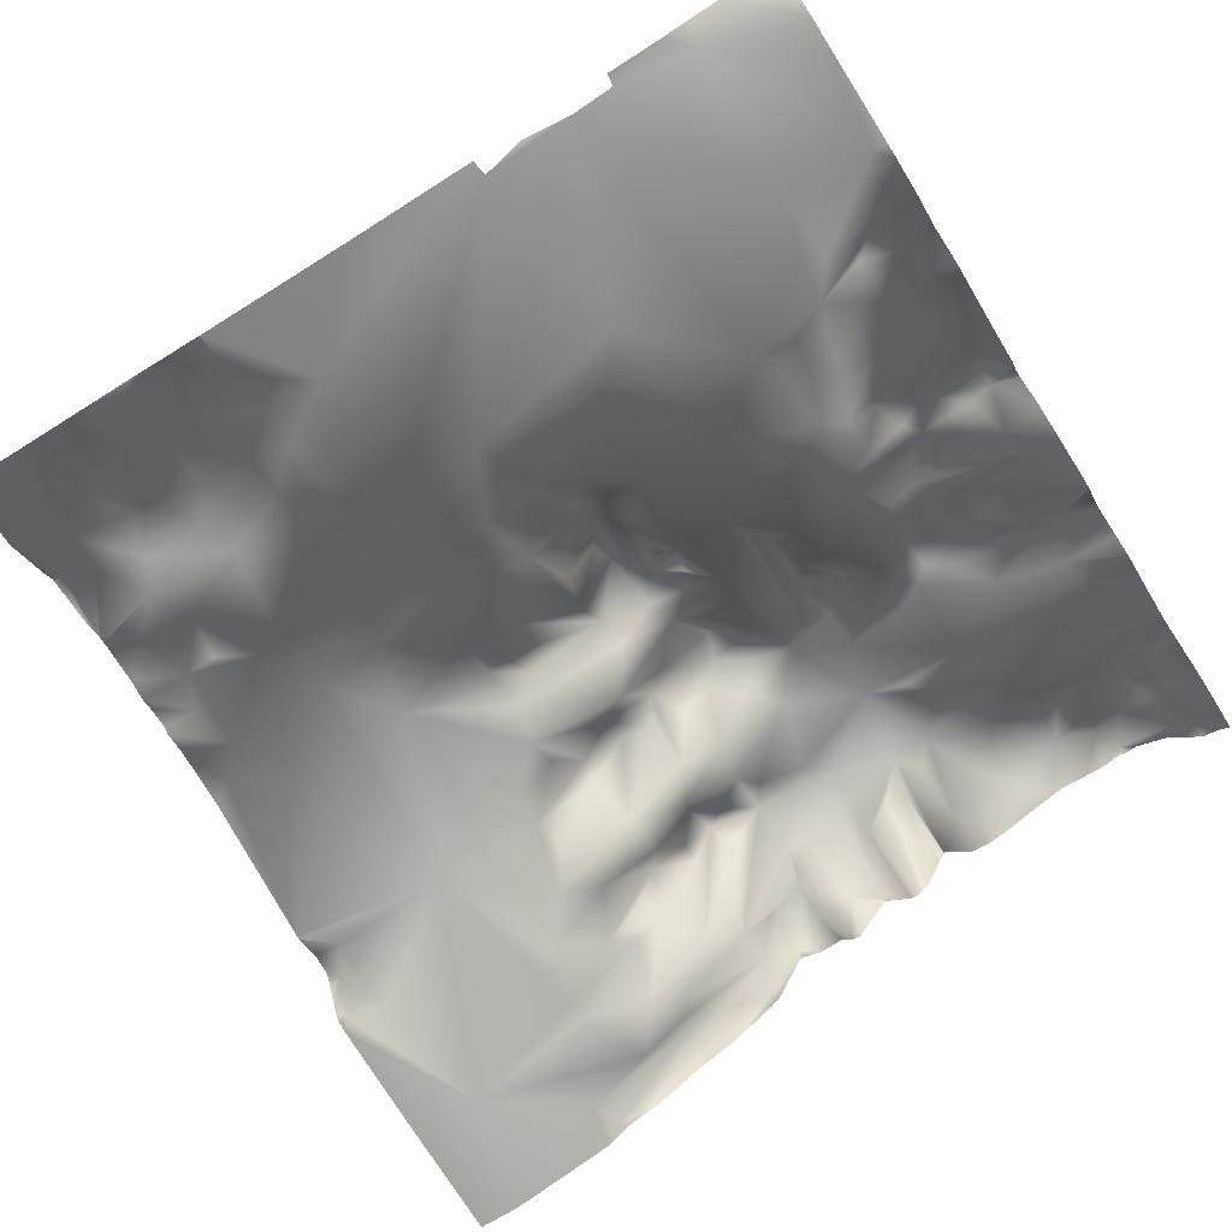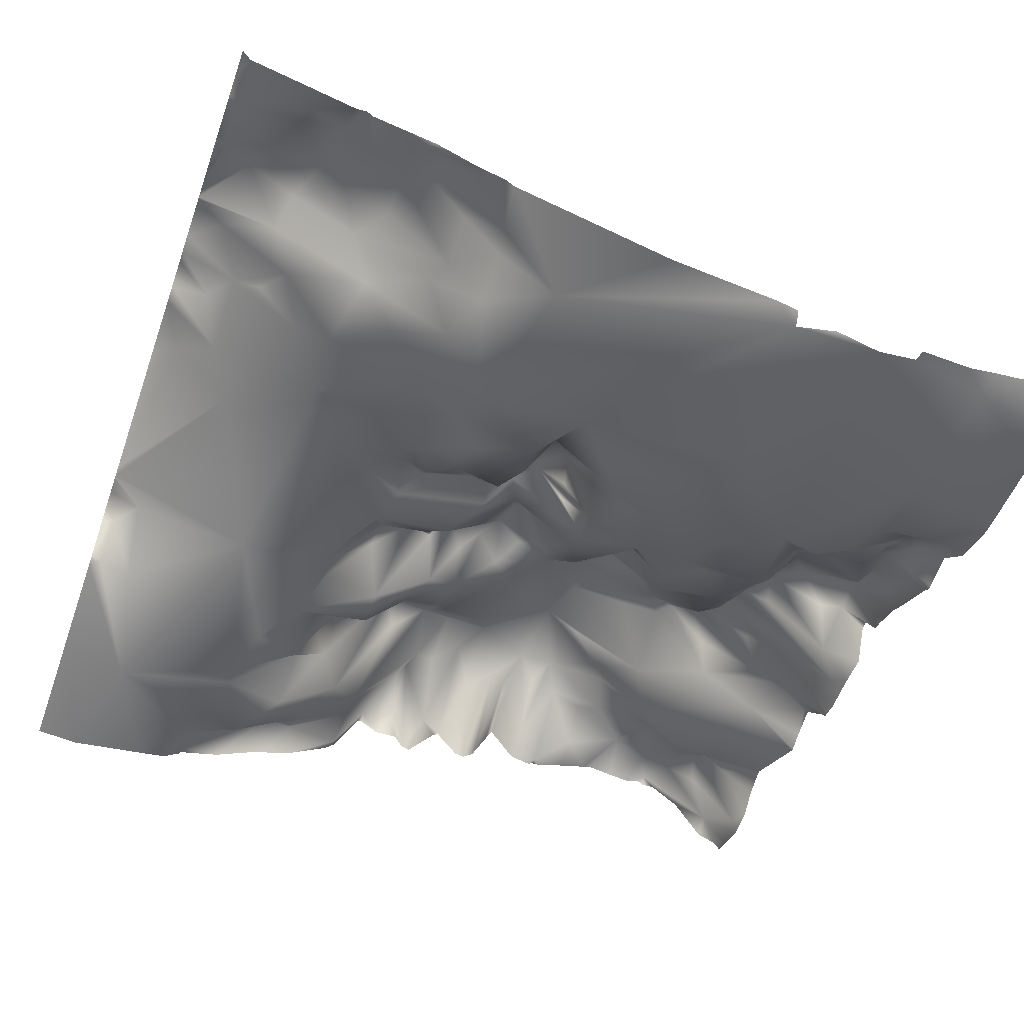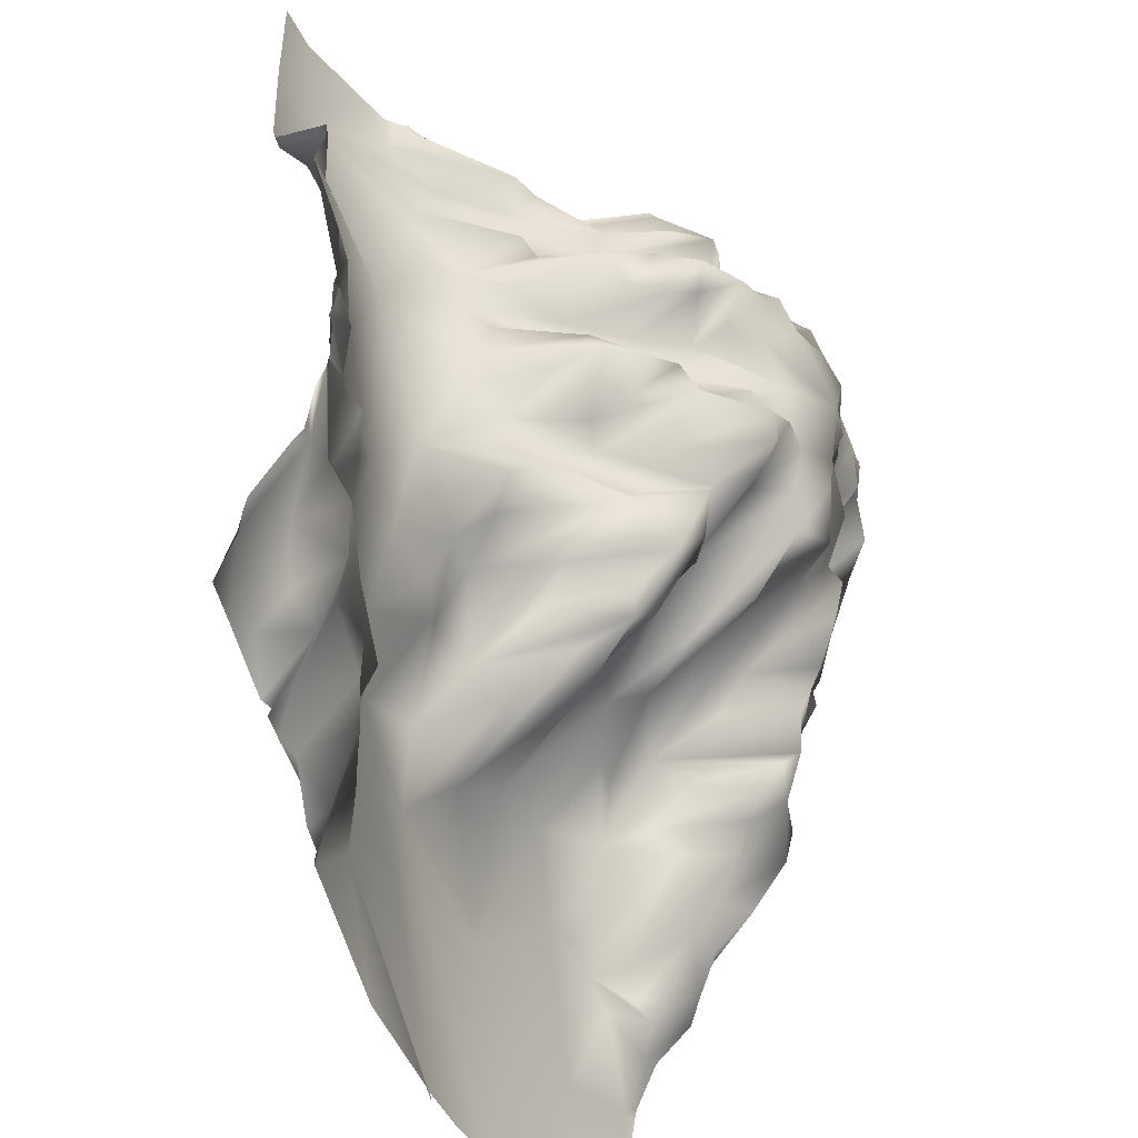
<metadata>
{"format":"obj","ext":"obj","renderer":"f3d","projection":"perspective","resolution":1024,"background":"white","views":[{"elev":-75.7,"azim":-147.3,"up":"+Y"},{"elev":-58.3,"azim":160.7,"up":"+Y"},{"elev":-50.9,"azim":121.1,"up":"+Z"}]}
</metadata>
<code>
o lod_1_216_Cube.216
v 156.2 16.97 1135
v 154.4 20.14 1142
v 175.3 13.05 1118
v 188.2 15.6 1089
v 187.8 26.58 1084
v 183.1 24.21 1077
v 180.8 17.07 1091
v 156.3 18.9 1075
v 148.1 20.06 1117
v 148 19.24 1113
v 141.8 21.3 1132
v 133.7 24.32 1122
v 134.1 35.87 1138
v 126.9 36.97 1139
v 130.4 30.31 1132
v 129.4 30.62 1129
v 112.5 45.64 1136
v 113.1 41.48 1127
v 114.2 39.18 1141
v 100.1 66.38 1133
v 107.3 59.69 1132
v 97.32 63.64 1123
v 98.65 66.67 1129
v 92.61 64.31 1124
v 98.62 57.5 1141
v 106.8 55.94 1142
v 90.32 54.35 1137
v 181.7 31.44 983.1
v 183.6 34.74 1001
v 172.1 22.06 992.2
v 166.8 18.32 1001
v 177.3 29.06 1011
v 171.1 29.31 1011
v 182.3 33.87 1020
v 177.2 25.04 1028
v 185.7 34.26 1036
v 170.7 24.06 1039
v 142.1 20.12 1041
v 134 26.92 1078
v 132.6 23.91 1070
v 137.4 23.97 1093
v 132.6 31.02 1085
v 126 40.49 1071
v 152 17.47 1027
v 160.9 21.33 1015
v 137.6 13.2 1025
v 132.7 4.767 1010
v 153 14.72 1011
v 141.1 8.154 1001
v 149.7 10.51 993
v 129.7 -0.725 993.7
v 118.2 -4.984 1005
v 126.1 -7.798 979.9
v 112 -10.61 972.1
v 136.2 11.02 987.6
v 155.1 19.98 986.4
v 170.4 28.48 986.1
v 160.8 19.57 975.2
v 166.9 26.17 976.5
v 149.6 17.66 978.2
v 149 17.17 968.6
v 134.9 0.6743 977.9
v 141.7 12.38 965.9
v 125.1 -0.07198 971.6
v 134.5 6.87 968.6
v 149.1 5.179 955.2
v 157.6 9.826 962.1
v 164.9 19.84 963
v 134.3 2.037 956.9
v 173.5 19.96 964
v 179.1 22.96 974.3
v 172.9 13.14 958.3
v 188.2 19.94 964.9
v 126.9 -5.527 963.3
v 63.98 -23.26 956.3
v 55.18 -22.98 954.6
v 188.2 32.64 980.5
v 19.77 -22.99 958.3
v 36.37 -22.21 955.6
v 45.18 -23.75 955.8
v 95.15 -11.43 998.8
v 60.24 -17.05 993.3
v 94.85 13.07 1019
v 102 -5.515 1013
v 100.3 6.481 1025
v 81.73 -7.741 1016
v 71.64 -4.71 1022
v 41.52 -11.29 1013
v 20.9 -18.48 986.6
v 25.64 -11.25 1011
v 32.97 -11.55 1014
v 55.89 -4.686 1025
v 19.85 -9.798 1004
v 11.25 -4.295 1005
v 4.764 -9.809 1002
v 15.5 -6.02 1008
v 5.064 4.544 1013
v 2.993 -15.52 991.4
v 8.53 10.83 1020
v 14.84 8.444 1021
v 19.23 -7.087 1015
v 33.95 0.07224 1021
v 30.22 13.45 1029
v 11.01 12.86 1032
v 6.254 18.78 1030
v 6.061 27.66 1040
v 17.78 34.52 1045
v 5.406 29.56 1049
v 23.05 27.78 1038
v 22.35 24.69 1031
v 33.44 9.194 1036
v 27.42 31.79 1041
v 33.31 19.85 1045
v 25.41 37.9 1049
v 38 0.1351 1032
v 41.19 13.87 1048
v 22.48 40.93 1053
v 10.89 29.15 1050
v 8.329 19.85 1057
v 20.03 40.24 1061
v 28.59 44.66 1058
v 29.07 47.67 1063
v 2.809 18.4 1065
v 14.25 34.39 1070
v 20.96 39.31 1069
v 19.65 45.89 1076
v 14.97 37.93 1081
v 34.46 57.93 1077
v 27.86 52.12 1086
v 28.94 50.46 1069
v 37.58 35.84 1067
v 37.15 61.33 1083
v 35.76 28 1059
v 45.53 30.13 1057
v 52.05 34.31 1063
v 54.89 21.5 1052
v 49.05 8.522 1038
v 54.55 9.143 1038
v 64.29 17.51 1043
v 63.68 38.86 1053
v 60.25 50.93 1060
v 57.56 45.87 1065
v 66.53 65 1081
v 53.51 66.26 1076
v 45.62 54.06 1077
v 63.07 63.61 1072
v 61.43 71.24 1083
v 72.28 70.05 1085
v 61.09 72.17 1093
v 47.72 68.11 1091
v 40.85 59.84 1085
v 40.56 52.94 1101
v 26.18 44.42 1090
v 7.526 39.24 1083
v 12 36.2 1091
v 10.27 37.61 1103
v 0.7767 31.48 1084
v 76.72 58.98 1074
v 80.97 71.72 1083
v 74.6 43.12 1062
v 74.32 34.25 1055
v 77.03 22.21 1042
v 80.65 47.73 1053
v 87.87 53.79 1049
v 82.27 42.62 1046
v 81.04 20.13 1031
v 84.44 40.31 1037
v 89.7 38.06 1032
v 92.72 50.43 1043
v 93.23 39.99 1036
v 82.25 21.51 1025
v 92.51 27.95 1026
v 98.9 22.2 1035
v 100.7 28 1044
v 101 45.74 1052
v 92.12 57.68 1057
v 99.48 42.56 1058
v 118.6 36.09 1051
v 89.51 56.75 1062
v 106 39.12 1067
v 86.01 70.94 1072
v 83.91 65.92 1068
v 97.22 50.27 1069
v 103.4 62.15 1075
v 88.34 71.65 1078
v 98.66 56.85 1082
v 92.56 68.83 1083
v 86.26 64.6 1087
v 80.56 71.61 1096
v 104.3 49.4 1089
v 111.4 40.93 1070
v 106.8 59.72 1082
v 113.6 56.54 1079
v 118.5 34.94 1090
v 122.4 47.49 1082
v 121.6 49.51 1077
v 125.5 29.07 1063
v 144.8 20.53 1101
v 131.1 34.26 1099
v 118.1 38 1099
v 134.8 24.6 1107
v 123.4 53.02 1107
v 128.9 40.26 1109
v 132.3 36.84 1115
v 125.3 37.71 1113
v 119.6 36.58 1122
v 106.9 62.75 1115
v 115.4 59.25 1113
v 98.51 72.14 1114
v 109.8 68.01 1111
v 105.2 64.63 1107
v 114.5 52.92 1107
v 108.3 49.23 1097
v 110.5 61.45 1102
v 96.32 55.44 1092
v 97.4 57.84 1101
v 91.29 65.59 1096
v 64.59 76.24 1105
v 94.51 64.47 1107
v 84.82 69.37 1110
v 55.87 73.34 1107
v 48.64 65.57 1111
v 35.52 50.73 1111
v 45.08 67.2 1116
v 20.74 46.51 1119
v 58.27 75.43 1121
v 62.27 70.36 1125
v 66.8 75.65 1122
v 73.64 69.24 1128
v 80.2 67.15 1131
v 80.07 75.22 1116
v 91.19 73.51 1115
v 84.85 73.97 1123
v 84.49 59.17 1143
v 68.98 74.02 1131
v 73.38 55.04 1143
v 61.57 62.22 1137
v 54.76 71.47 1128
v 43.69 61.68 1122
v 32 56.26 1119
v 15.36 43.78 1115
v 28.13 64.26 1125
v 24.28 59.88 1131
v 33.34 66.3 1134
v 47.06 69.41 1129
v 47.54 60.57 1136
v 55.68 57.17 1142
v 24.73 64.1 1137
v 22.29 63.28 1142
v 18.21 59.83 1134
v 5.801 48.57 1140
v 10.88 56.45 1134
v 14.04 58.82 1124
v 5.826 50.33 1124
v 1.881 37.68 1130
v 115.1 15.27 1035
v 119 23.51 1043
v 123.2 29.11 1054
v 124.9 30.43 1045
v 123.5 16.91 1034
v 124.8 12.53 1022
v 114.5 7.446 1024
v 119.6 9.997 1018
v 190.6 20.47 953.6
v 190.6 20.09 953.1
v 190.5 19.99 953.1
v 180.6 14.05 953.1
v 164.2 8.648 953.1
v 155.4 6.169 953.1
v 145.6 3.727 953.1
v 136.3 -1.339 953.1
v 129.9 -3.463 953.1
v 35.97 -22.57 953.1
v 25.02 -23.32 953.1
v 18.31 -21.69 953.1
v 190.6 33.23 981.1
v 190.6 33.52 982.8
v 190.6 33.15 980.6
v 190.6 16.16 1090
v 190.6 15.69 1091
v 190.6 14.43 1116
v 190.6 16.5 1089
v 190.6 18.21 1088
v 190.6 28.99 1082
v 190.6 29.83 1078
v 190.6 25.19 1084
v 190.6 27.07 1072
v 190.6 27.12 1072
v 190.6 27.16 1071
v 190.6 35.36 1039
v 190.6 27.75 1069
v 190.6 36.6 1026
v 190.6 36.36 1015
v 190.6 36.94 1019
v 190.6 35.61 1021
v 190.6 35.49 1012
v 190.6 36.66 997.9
v 190.6 36.55 1007
v 190.6 34.38 991.1
v 190.6 36.21 995.4
v 190.6 33.15 979.8
v 190.6 31.2 978.5
v 190.6 23.1 968.6
v 190.6 22.54 964.8
v 190.6 22.4 959.3
v 188.5 16.54 953.1
v 190.6 36.55 997.1
v 190.6 36.47 997.6
v 161.7 9.063 953.1
v 160.4 7.513 953.1
v 128.3 -5.339 953.1
v 127.4 -5.65 953.1
v 92.82 -17.06 953.1
v 69.2 -20.66 953.1
v 64.69 -22.22 953.1
v 0 41.85 1114
v 0 41.86 1114
v 0 41.88 1115
v 0 27.77 1095
v 0 39.97 1121
v 0 27.65 1095
v 0 28.96 1090
v 0 30.39 1084
v 0 20.51 1077
v 0 26.64 1081
v 0 18.56 1076
v 0 18.29 1075
v 0 16.83 1063
v 0 17.17 1071
v 0 15.82 1055
v 0 23.7 1050
v 0 23.63 1048
v 0 15.5 1043
v 0 16.26 1045
v 0 12.16 1037
v 0 8.489 1032
v 8e-06 0.3977 1022
v 0 -1.358 1020
v 0 -1.607 1019
v 0 -9.569 1004
v 0 -0.7977 1011
v 0 -13.78 995.8
v 8e-06 -14.48 994.5
v 0 -15.16 991.3
v 0 -18.38 971.5
v 12.12 -20.45 953.1
v 0 -19.33 959.8
v 0 -20.29 964.7
v 8.707 -19.76 953.1
v 10.6 -19.92 953.1
v 0 -18.59 956
v 0 -18.34 957.7
v 0 -19.17 953.1
v 164.7 15.87 1144
v 158 17.13 1144
v 181.3 13.05 1144
v 154.5 19.77 1144
v 190.6 13.87 1144
v 154.1 20.56 1144
v 144.7 23.42 1144
v 134.2 29.17 1144
v 115.9 38.67 1144
v 113.5 41.2 1144
v 107.5 54.64 1144
v 106.5 54.81 1144
v 102 51.84 1144
v 132.2 29.75 1144
v 125.6 32.25 1144
v 94.36 48.5 1144
v 96.41 51.98 1144
v 85.39 57.7 1144
v 84.21 58.47 1144
v 92.38 47.82 1144
v 78.74 51.97 1144
v 76.4 51.54 1144
v 73.79 53.89 1144
v 69.9 62.67 1144
v 68.25 66.57 1144
v 67.86 66.12 1144
v 62.05 57.7 1144
v 56.87 56.47 1144
v 56.03 57.27 1144
v 54.04 57.24 1144
v 46.72 60.05 1144
v 68.2 66.51 1144
v 40.09 62.28 1144
v 38.29 62.99 1144
v 32.14 61.97 1144
v 27.15 61.36 1144
v 23.33 62.54 1144
v 22.13 61.49 1144
v 19.09 61.77 1144
v 12.32 56.44 1144
v 5.892 45.82 1144
v 1.488 43.91 1144
v 0 41.67 1144
v 0 39.78 1140
v 0 36.33 1133
v 0 36.69 1126
f 5 285 6
f 4 5 7
f 5 6 7
f 6 288 8
f 7 6 8
f 4 7 3
f 3 7 8
f 3 10 9
f 3 8 10
f 1 3 11
f 11 3 9
f 11 9 12
f 1 11 13
f 2 1 13
f 11 15 13
f 11 16 15
f 13 15 14
f 16 11 12
f 16 12 206
f 15 16 17
f 14 15 17
f 17 16 18
f 16 206 18
f 14 17 19
f 17 18 21
f 21 18 20
f 20 18 22
f 20 22 23
f 23 22 24
f 17 21 20
f 20 23 25
f 26 17 20
f 26 20 25
f 19 17 26
f 25 369 370
f 23 24 27
f 25 366 26
f 14 368 367
f 30 28 57
f 29 30 31
f 29 31 32
f 32 31 33
f 34 296 32
f 35 34 32
f 292 35 36
f 36 35 37
f 37 35 44
f 37 44 8
f 39 8 40
f 8 38 40
f 8 39 41
f 42 41 39
f 39 40 43
f 40 197 43
f 38 197 40
f 8 44 38
f 35 45 44
f 35 32 45
f 44 45 48
f 38 44 46
f 46 44 47
f 48 47 44
f 48 49 47
f 32 33 45
f 45 31 48
f 33 31 45
f 31 50 48
f 48 50 49
f 49 50 51
f 49 51 52
f 47 49 52
f 51 53 52
f 53 54 52
f 51 55 53
f 52 54 75
f 50 55 51
f 50 56 55
f 55 56 62
f 50 57 56
f 30 57 50
f 31 30 50
f 57 58 56
f 57 59 58
f 56 58 60
f 58 61 60
f 58 67 61
f 60 61 62
f 56 60 62
f 55 62 53
f 62 61 63
f 53 64 54
f 62 64 53
f 62 65 64
f 63 65 62
f 65 74 64
f 65 63 74
f 67 66 61
f 61 66 63
f 66 69 63
f 63 69 74
f 67 269 66
f 58 68 67
f 59 68 58
f 59 70 68
f 71 59 57
f 71 70 59
f 28 71 57
f 77 71 28
f 70 72 68
f 67 309 310
f 268 68 72
f 72 267 268
f 66 269 270
f 66 270 271
f 69 271 272
f 73 70 71
f 73 72 70
f 74 272 311
f 74 312 54
f 64 74 54
f 314 75 54
f 54 313 314
f 77 73 71
f 73 267 72
f 264 266 306
f 79 274 78
f 75 76 80
f 81 75 80
f 52 75 81
f 81 80 82
f 84 52 81
f 84 81 83
f 84 83 85
f 83 81 86
f 86 81 82
f 87 86 82
f 82 80 88
f 80 79 89
f 88 80 89
f 91 88 90
f 92 82 88
f 92 87 82
f 90 88 89
f 90 89 93
f 90 93 94
f 90 94 96
f 94 93 95
f 97 94 95
f 93 98 95
f 93 89 98
f 89 78 98
f 89 79 78
f 346 347 348
f 345 98 78
f 98 344 343
f 95 342 340
f 97 341 339
f 95 341 97
f 99 339 338
f 100 97 99
f 97 96 94
f 100 96 97
f 90 96 101
f 91 90 102
f 88 91 102
f 115 88 102
f 103 102 90
f 103 90 101
f 101 96 100
f 110 101 100
f 103 101 110
f 104 100 99
f 99 337 105
f 104 99 105
f 105 337 336
f 105 335 106
f 104 105 106
f 106 107 104
f 106 335 333
f 107 106 108
f 106 334 108
f 109 104 107
f 110 104 109
f 110 100 104
f 111 110 109
f 111 103 110
f 111 109 112
f 113 112 114
f 114 112 109
f 113 111 112
f 111 115 103
f 103 115 102
f 113 115 111
f 116 115 113
f 116 113 114
f 114 109 107
f 117 116 114
f 117 114 107
f 118 107 108
f 117 107 118
f 117 118 119
f 119 118 108
f 108 332 331
f 108 330 119
f 119 328 123
f 120 117 119
f 121 117 120
f 120 119 123
f 122 120 123
f 124 125 123
f 125 122 123
f 126 125 124
f 126 124 127
f 124 326 127
f 127 128 126
f 129 128 127
f 128 125 126
f 128 130 125
f 125 130 122
f 130 131 122
f 128 131 130
f 132 131 128
f 131 133 122
f 122 121 120
f 133 121 122
f 133 117 121
f 133 116 117
f 131 116 133
f 134 116 131
f 145 134 131
f 135 134 145
f 135 116 134
f 136 116 135
f 137 115 116
f 136 137 116
f 138 137 136
f 137 138 115
f 138 92 115
f 92 88 115
f 139 92 138
f 136 139 138
f 140 139 136
f 135 141 136
f 140 136 141
f 142 141 135
f 143 139 140
f 146 140 141
f 146 141 142
f 143 140 146
f 142 135 144
f 144 135 145
f 146 142 144
f 145 147 144
f 147 146 144
f 143 146 147
f 148 143 147
f 147 145 149
f 149 145 150
f 150 145 151
f 151 145 132
f 132 145 131
f 149 150 152
f 149 148 147
f 218 149 152
f 152 150 151
f 152 151 153
f 151 132 153
f 132 128 129
f 153 132 129
f 153 129 127
f 153 127 154
f 153 154 155
f 152 153 155
f 152 155 223
f 223 155 156
f 155 319 156
f 155 154 157
f 326 154 127
f 154 325 157
f 157 325 323
f 123 328 329
f 148 158 143
f 159 158 148
f 188 159 148
f 158 160 143
f 160 139 143
f 161 139 160
f 160 179 161
f 161 162 139
f 163 162 161
f 163 164 162
f 164 165 162
f 161 164 163
f 176 164 161
f 162 87 139
f 139 87 92
f 166 87 162
f 167 166 162
f 165 167 162
f 167 168 166
f 164 167 165
f 164 169 167
f 169 168 167
f 170 168 169
f 166 171 87
f 171 86 87
f 168 171 166
f 168 86 171
f 172 83 86
f 172 85 83
f 168 172 86
f 85 172 168
f 173 85 168
f 173 168 170
f 174 85 173
f 174 173 170
f 174 170 169
f 175 174 169
f 176 175 169
f 176 169 164
f 177 175 176
f 258 175 177
f 258 178 175
f 180 258 177
f 179 176 161
f 177 176 179
f 182 179 160
f 182 160 158
f 181 179 182
f 183 179 181
f 180 177 179
f 180 179 183
f 180 183 184
f 185 183 181
f 184 183 185
f 181 182 158
f 185 181 158
f 159 185 158
f 186 184 185
f 188 185 159
f 188 187 185
f 186 185 187
f 189 188 148
f 215 187 188
f 215 186 187
f 190 184 186
f 191 180 184
f 192 191 184
f 193 191 192
f 194 193 192
f 192 184 190
f 194 192 190
f 195 193 194
f 196 191 193
f 195 196 193
f 196 197 191
f 191 197 180
f 197 258 180
f 43 197 196
f 39 43 196
f 39 196 195
f 42 39 195
f 194 42 195
f 41 42 194
f 8 41 198
f 10 8 198
f 198 41 199
f 41 200 199
f 200 41 194
f 198 199 201
f 201 199 202
f 199 200 202
f 201 202 203
f 10 198 201
f 10 201 204
f 12 9 204
f 9 10 204
f 205 201 203
f 205 203 202
f 204 201 205
f 12 204 205
f 12 205 206
f 206 207 18
f 18 207 209
f 18 209 22
f 206 205 208
f 208 210 206
f 206 210 207
f 207 210 209
f 210 211 209
f 208 212 210
f 205 202 208
f 202 200 212
f 202 212 208
f 200 194 213
f 213 194 190
f 214 200 213
f 200 214 212
f 215 213 190
f 190 186 215
f 216 213 215
f 216 215 217
f 215 188 189
f 217 215 189
f 216 217 189
f 189 148 218
f 218 148 149
f 220 189 218
f 219 189 220
f 218 221 222
f 221 218 152
f 222 221 152
f 222 152 223
f 225 223 156
f 224 222 223
f 226 222 224
f 226 218 222
f 228 226 227
f 228 218 226
f 229 230 228
f 231 218 228
f 230 231 228
f 220 218 231
f 219 216 189
f 211 213 216
f 214 213 211
f 212 214 210
f 210 214 211
f 211 216 209
f 209 216 219
f 232 209 219
f 22 209 232
f 22 232 24
f 232 219 220
f 232 220 231
f 24 232 231
f 233 231 230
f 24 231 233
f 27 24 233
f 234 27 233
f 234 233 230
f 234 374 372
f 235 229 228
f 236 229 235
f 235 377 236
f 237 228 227
f 227 226 237
f 226 238 237
f 226 224 239
f 238 226 239
f 239 224 240
f 224 223 240
f 240 223 225
f 225 156 241
f 240 225 242
f 243 242 225
f 244 242 243
f 244 240 242
f 239 240 244
f 245 239 244
f 238 239 245
f 246 238 245
f 247 238 246
f 237 238 247
f 246 245 244
f 246 384 247
f 244 243 248
f 249 248 250
f 249 250 251
f 243 250 248
f 243 225 250
f 250 225 253
f 250 253 252
f 225 241 253
f 241 316 317
f 156 319 316
f 241 318 254
f 241 254 253
f 255 253 254
f 252 253 255
f 251 250 252
f 252 255 251
f 254 399 255
f 255 399 398
f 251 398 397
f 397 395 251
f 247 383 382
f 256 174 175
f 256 85 174
f 257 256 175
f 178 257 175
f 259 257 178
f 258 259 178
f 197 38 258
f 258 38 259
f 38 260 259
f 259 260 257
f 257 260 256
f 38 46 260
f 260 46 261
f 46 47 261
f 256 262 85
f 85 262 84
f 260 262 256
f 262 263 84
f 263 52 84
f 263 47 52
f 261 47 263
f 261 263 262
f 260 261 262
f 329 124 123
f 290 292 36
f 385 235 228
f 357 355 1
f 367 13 14
f 343 342 98
f 274 275 78
f 308 29 297
f 307 30 308
f 349 352 350
f 392 391 249
f 277 276 77
f 363 362 19
f 301 302 77
f 362 368 19
f 304 305 73
f 364 19 26
f 375 236 376
f 318 320 254
f 375 230 229
f 289 8 288
f 394 393 251
f 291 290 36
f 391 390 249
f 384 383 247
f 389 249 390
f 380 379 237
f 357 2 359
f 322 155 157
f 365 364 26
f 395 394 251
f 380 247 381
f 285 287 6
f 386 244 387
f 388 387 244
f 280 3 281
f 278 301 77
f 323 322 157
f 393 249 251
f 360 359 2
f 371 27 234
f 388 248 389
f 348 345 78
f 282 283 4
f 298 32 296
f 264 265 266
f 298 297 29
f 355 354 1
f 369 27 373
f 303 77 302
f 385 237 379
f 360 13 361
f 356 281 3
f 354 3 1
f 300 28 307
f 280 279 4
f 366 365 26
f 382 381 247
f 334 332 108
f 347 350 352
f 295 34 35
f 279 282 4
f 349 353 351
f 312 313 54
f 303 304 73
f 283 5 4
f 299 277 77
f 377 376 236
f 300 299 77
f 372 371 234
f 291 37 289
f 276 278 77
f 286 284 5
f 294 293 34
f 5 284 285
f 6 287 288
f 25 23 369
f 25 370 366
f 14 19 368
f 34 293 296
f 292 295 35
f 67 310 269
f 67 68 309
f 268 309 68
f 69 66 271
f 74 69 272
f 74 311 312
f 314 315 75
f 73 306 267
f 306 73 305
f 305 264 306
f 79 273 274
f 348 78 346
f 78 275 346
f 345 344 98
f 95 98 342
f 95 340 341
f 99 97 339
f 99 338 337
f 105 336 335
f 106 333 334
f 108 331 330
f 119 330 328
f 124 327 326
f 155 321 319
f 326 324 154
f 154 324 325
f 234 230 374
f 235 378 377
f 246 386 384
f 241 156 316
f 241 317 318
f 254 320 399
f 251 255 398
f 397 396 395
f 329 327 124
f 385 378 235
f 367 361 13
f 308 30 29
f 307 28 30
f 349 351 352
f 364 363 19
f 375 229 236
f 375 374 230
f 289 37 8
f 389 248 249
f 357 1 2
f 322 321 155
f 380 237 247
f 386 246 244
f 280 4 3
f 393 392 249
f 371 373 27
f 388 244 248
f 298 29 32
f 369 23 27
f 303 73 77
f 385 228 237
f 360 2 13
f 356 358 281
f 354 356 3
f 300 77 28
f 347 346 350
f 295 294 34
f 283 286 5
f 291 36 37

</code>
